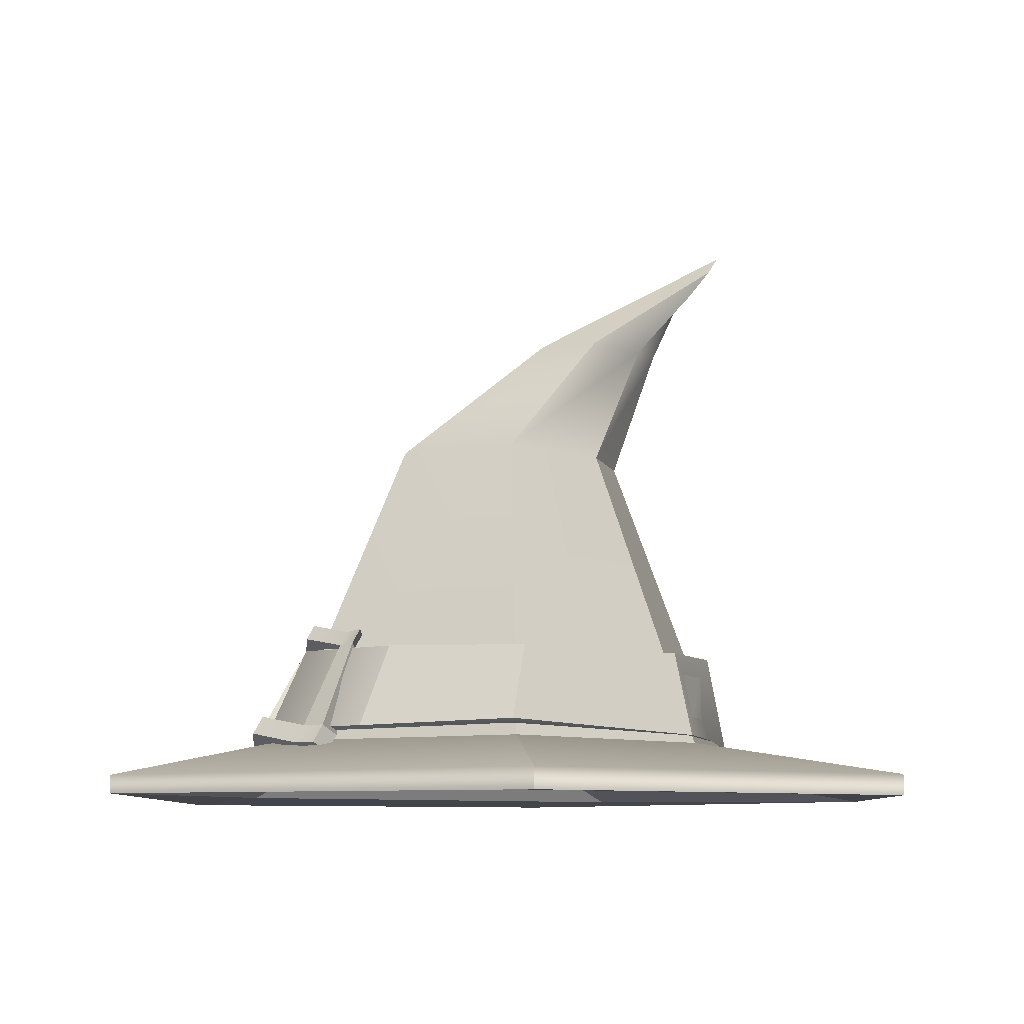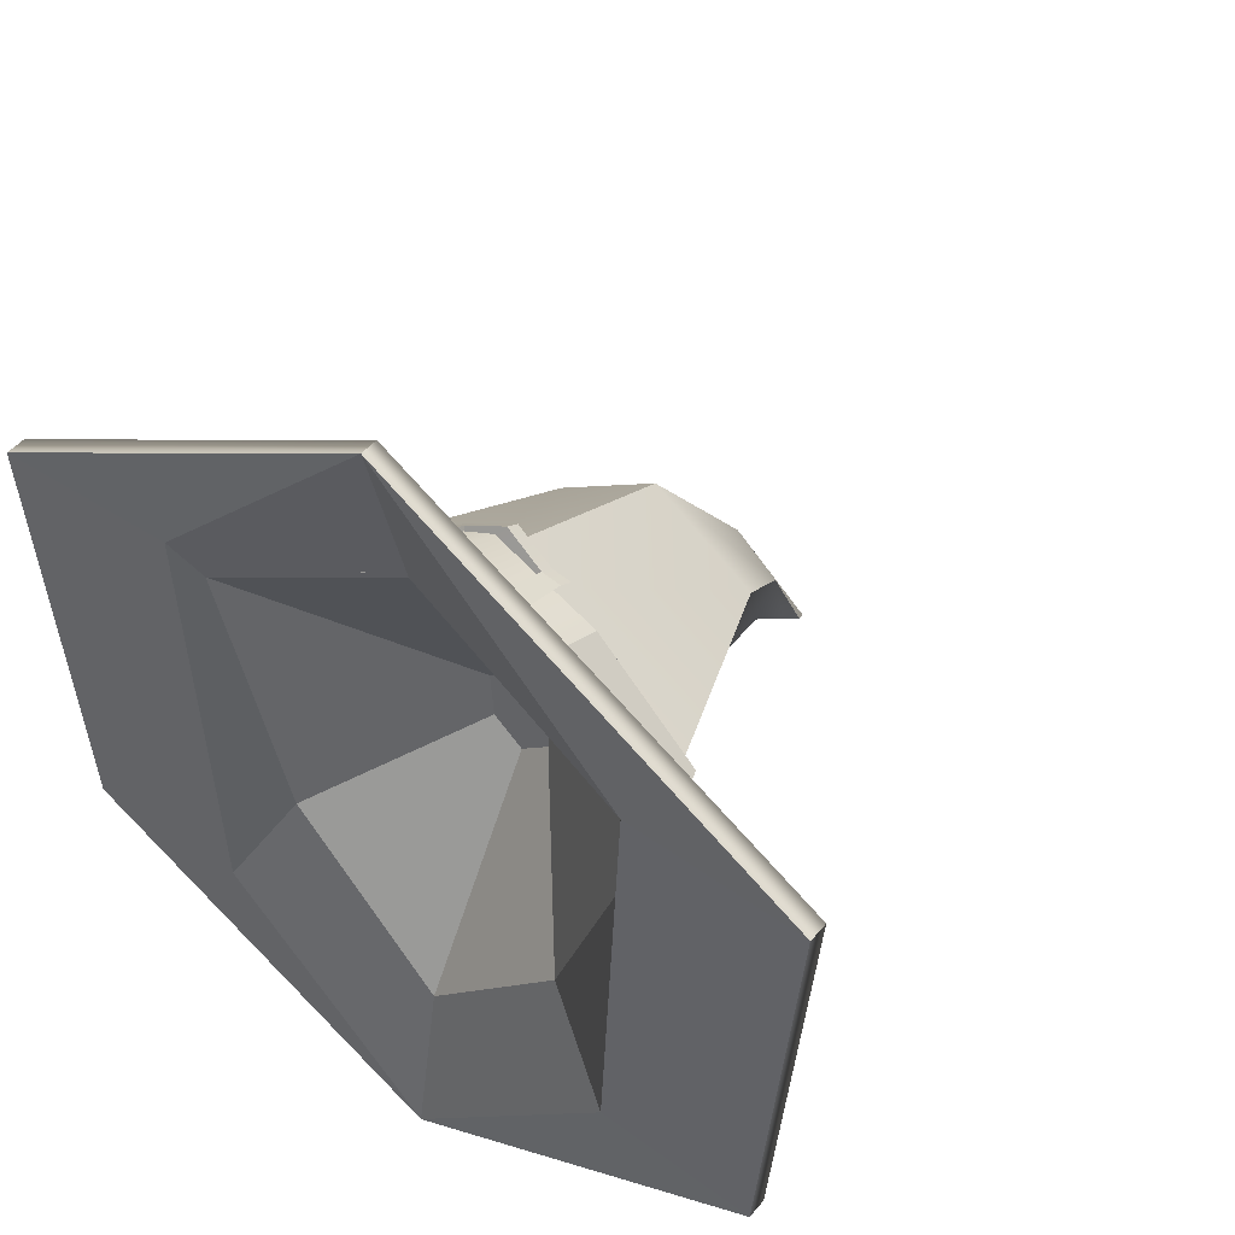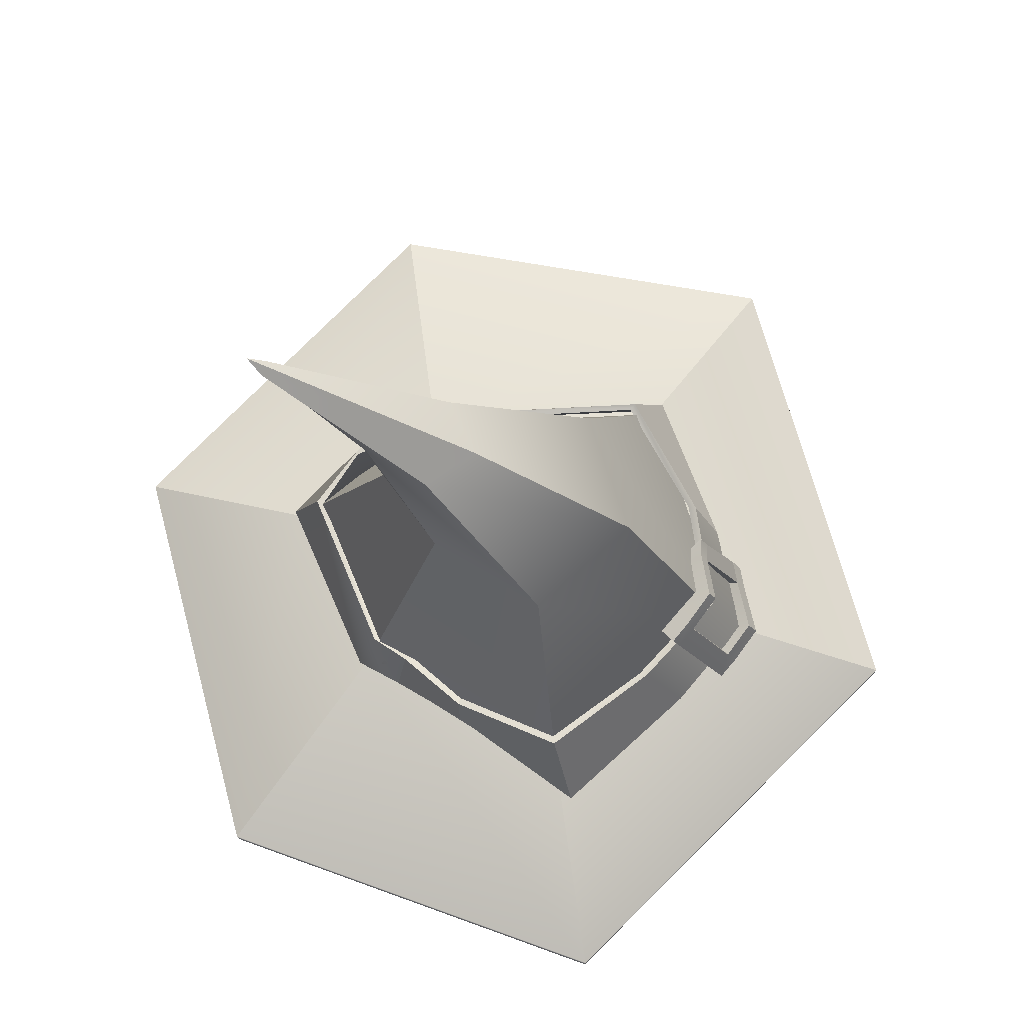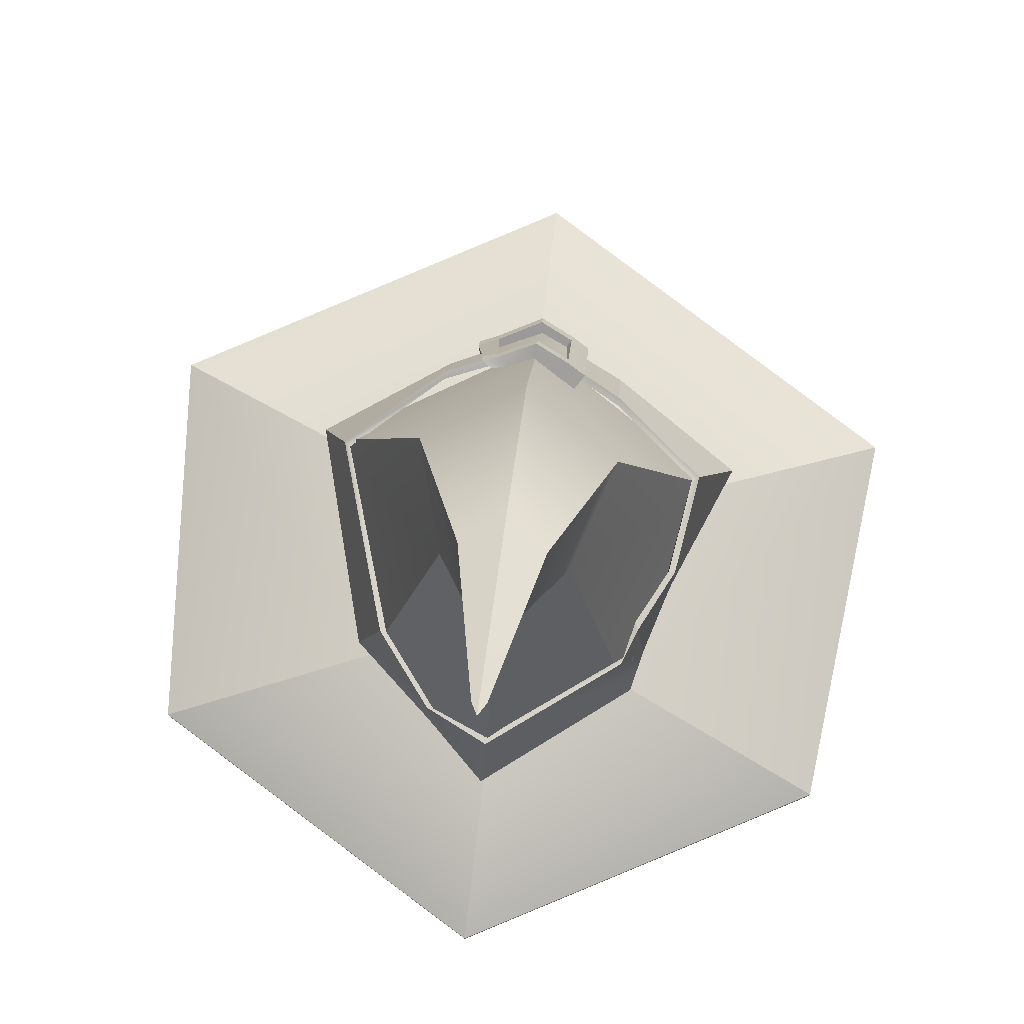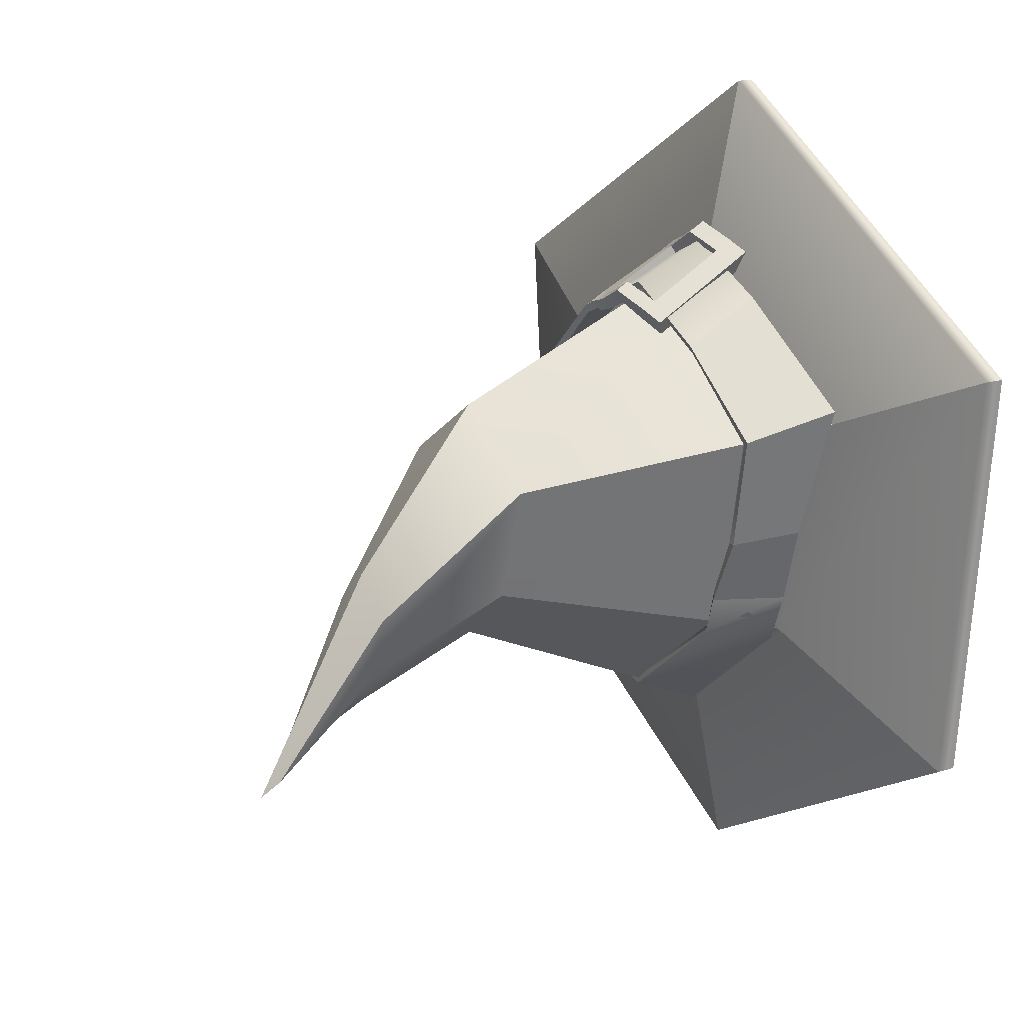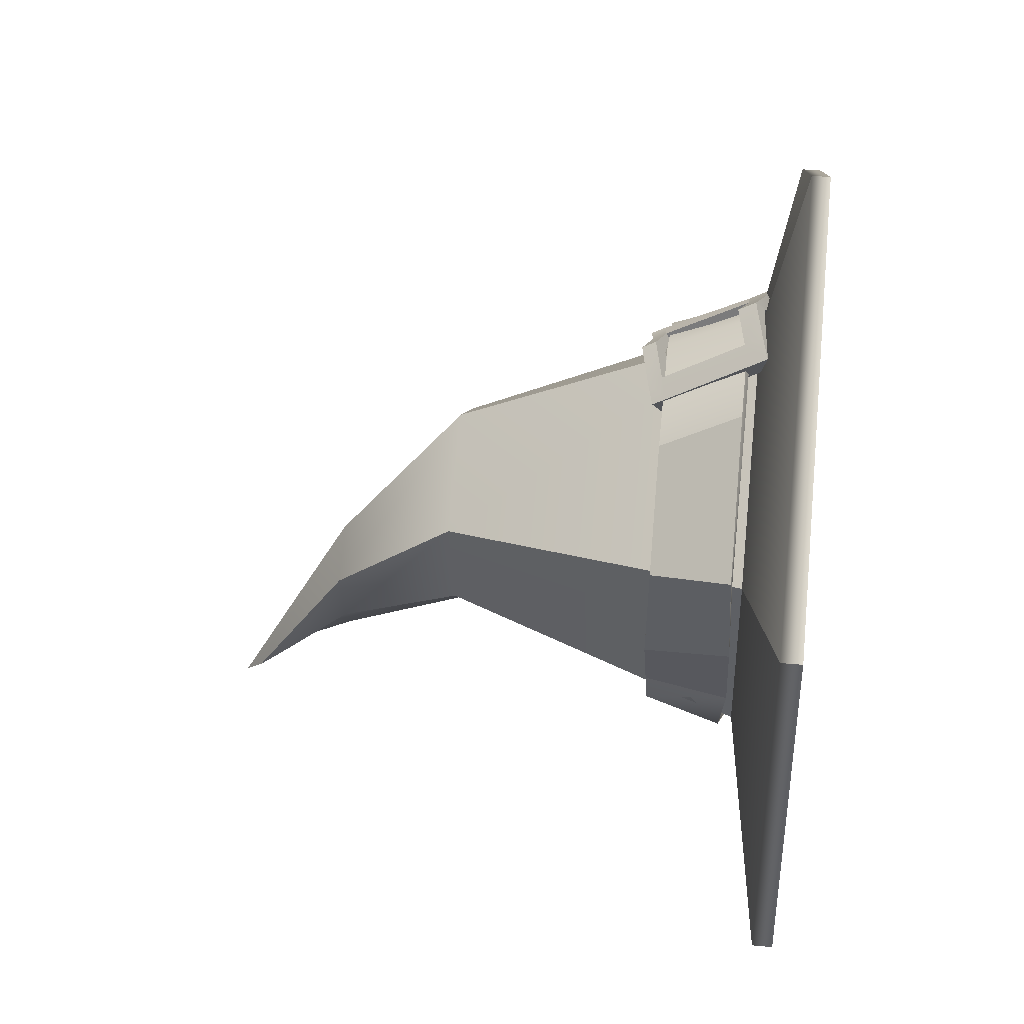
<metadata>
{"format":"obj","ext":"obj","renderer":"f3d","projection":"perspective","resolution":1024,"background":"white","views":[{"elev":-7.9,"azim":62.4,"up":"+Y"},{"elev":47.7,"azim":37.7,"up":"+Z"},{"elev":74.3,"azim":-75.3,"up":"+Y"},{"elev":77.6,"azim":-172.9,"up":"+Y"},{"elev":17.2,"azim":-121.4,"up":"+Z"},{"elev":39.6,"azim":-83.4,"up":"+Z"}]}
</metadata>
<code>
g default
v 0 0.00382 1.082
v -0.9803 -0.001937 0.5
v 0 0.04586 1.082
v -0.9803 0.04586 0.5
v 0 0.04586 -1.004
v -0.892 0.04586 -0.5
v 0 0.00382 -1.004
v -0.892 -0.001937 -0.5
v 0 0.1331 0.6531
v -0.5386 0.1331 0.3105
v -0.3521 0.1331 -0.2782
v 0 0.1331 -0.5746
v 0 0.8502 0.3384
v -0.2494 0.8502 0.1714
v -0.1611 0.8502 -0.1154
v 0 0.8502 -0.2599
v 0 1.157 -0.05132
v -0.1063 1.157 -0.1429
v -0.06116 1.157 -0.3003
v 0 1.157 -0.3795
v 0 1.448 -0.5822
v -0.01812 1.406 -0.5454
v -0.0208 1.333 -0.482
v -0 1.296 -0.4502
v 0.9803 -0.001937 0.5
v 0.9803 0.04586 0.5
v 0.892 0.04586 -0.5
v 0.892 -0.001937 -0.5
v 0.5386 0.1331 0.3105
v 0.3521 0.1331 -0.2782
v 0.2494 0.8502 0.1714
v 0.1611 0.8502 -0.1154
v 0.1063 1.157 -0.1429
v 0.06116 1.157 -0.3003
v 0.01812 1.406 -0.5454
v 0.0208 1.333 -0.482
v 0 1.296 -0.4502
v -0.5585 0.009577 0.5
v -0.5082 0.006762 -0.5086
v 0.5082 0.009577 -0.5
v 0.5585 0.009577 0.5
v 0 0.07752 -0.6111
v 0 0.09902 0.6896
v -0.5585 0.09902 0.3266
v -0.3777 0.09862 -0.258
v 0.3214 0.09902 -0.297
v 0.5585 0.09902 0.3266
v 0 0.398 -0.08327
v 0 0.398 0.1618
v -0.07849 0.398 0.09338
v -0.07141 0.398 -0.0241
v 0 0.398 -0.08327
v 0.07141 0.398 -0.0241
v 0.07849 0.398 0.09338
v 0 0.398 0.1618
g pCube3
f 1 3 4 2
f 21 24 23 22
f 5 7 8 6
f 48 49 50 51
f 2 4 6 8
f 3 9 10 4
f 4 10 11 6
f 6 11 12 5
f 9 13 14 10
f 10 14 15 11
f 11 15 16 12
f 13 17 18 14
f 14 18 19 15
f 15 19 20 16
f 17 21 22 18
f 18 22 23 19
f 19 23 24 20
f 1 25 26 3
f 21 35 36 37
f 5 27 28 7
f 52 53 54 55
f 25 28 27 26
f 3 26 29 9
f 26 27 30 29
f 27 5 12 30
f 9 29 31 13
f 29 30 32 31
f 30 12 16 32
f 13 31 33 17
f 31 32 34 33
f 32 16 20 34
f 17 33 35 21
f 33 34 36 35
f 34 20 37 36
f 1 2 38
f 2 8 39 38
f 8 7 39
f 7 28 40
f 28 25 41 40
f 25 1 41
f 1 38 44 43
f 38 39 45 44
f 39 7 42 45
f 7 40 46 42
f 40 41 47 46
f 41 1 43 47
f 43 44 50 49
f 44 45 51 50
f 45 42 48 51
f 42 46 53 52
f 46 47 54 53
f 47 43 55 54
g default
v -0.2391 0.1614 0.5754
v 0.2391 0.1614 0.5633
v -0.2391 0.3493 0.4717
v 0.2391 0.3493 0.4881
v -0.2391 0.3414 0.4521
v 0.2391 0.3414 0.4685
v -0.2391 0.1535 0.5558
v 0.2391 0.1535 0.5437
v -0.5603 0.156 0.3473
v -0.5783 0.159 0.3547
v -0.4796 0.3469 0.2795
v -0.4615 0.3439 0.2721
v 0.5435 0.1592 0.3204
v 0.5588 0.1691 0.3288
v 0.4683 0.3337 0.2505
v 0.4836 0.3436 0.2589
v 0.3703 0.1502 -0.2498
v 0.3867 0.1502 -0.2498
v 0.3017 0.3526 -0.2444
v 0.3181 0.3526 -0.2444
v 0.1516 0.1502 -0.4379
v 0.168 0.1502 -0.4379
v 0.1516 0.3526 -0.4324
v 0.168 0.3526 -0.4324
v 0.007505 0.1572 -0.5673
v 0.007505 0.1348 -0.5851
v 0.003327 0.325 -0.4884
v 0.003327 0.3241 -0.5061
v -0.3684 0.1622 -0.2744
v -0.3655 0.1652 -0.2917
v -0.3317 0.3438 -0.2347
v -0.3289 0.3468 -0.252
v -0.3824 0.153 -0.153
v -0.3899 0.1491 -0.1785
v -0.3541 0.3408 -0.1325
v -0.3617 0.3498 -0.1579
v -0.4262 0.1502 0.00921
v -0.4429 0.1502 0.00921
v -0.4429 0.3526 0.01058
v -0.4262 0.3526 0.01058
v -0.006817 0.3493 0.5953
v -0.006817 0.3414 0.5756
v -0.006817 0.1535 0.6655
v -0.006817 0.1614 0.6852
g pCube4
f 56 99 96 58
f 58 96 97 60
f 60 97 98 62
f 62 98 99 56
f 62 56 65 64
f 56 58 66 65
f 58 60 67 66
f 60 62 64 67
f 57 63 68 69
f 63 61 70 68
f 61 59 71 70
f 59 57 69 71
f 69 68 72 73
f 68 70 74 72
f 70 71 75 74
f 71 69 73 75
f 73 72 76 77
f 72 74 78 76
f 74 75 79 78
f 75 73 77 79
f 77 76 80 81
f 76 78 82 80
f 78 79 83 82
f 79 77 81 83
f 81 80 84 85
f 80 82 86 84
f 82 83 87 86
f 83 81 85 87
f 85 84 88 89
f 84 86 90 88
f 86 87 91 90
f 87 85 89 91
f 64 65 93 92
f 65 66 94 93
f 66 67 95 94
f 67 64 92 95
f 89 88 92 93
f 88 90 95 92
f 90 91 94 95
f 91 89 93 94
f 96 59 61 97
f 98 97 61 63
f 99 98 63 57
f 96 99 57 59
g default
v -0.1396 0.1123 0.6696
v -0.08987 0.127 0.6946
v -0.1396 0.3738 0.5162
v -0.08987 0.3885 0.5412
v -0.1157 0.3531 0.4808
v -0.06597 0.3677 0.5058
v -0.1157 0.09158 0.6342
v -0.06597 0.1062 0.6592
v -0.08987 0.3561 0.5603
v -0.1396 0.3414 0.5353
v -0.1157 0.3206 0.4999
v -0.06597 0.3353 0.5249
v -0.08987 0.1675 0.6709
v -0.1396 0.1528 0.6459
v -0.1157 0.1321 0.6105
v -0.06597 0.1467 0.6355
v 0.02251 0.1276 0.6955
v -0.001401 0.1483 0.731
v -0.004911 0.168 0.6801
v -0.001401 0.1888 0.7072
v 0.01608 0.3551 0.5586
v 0.000916 0.3778 0.5974
v 0.003245 0.3889 0.5433
v 0.000916 0.4103 0.5784
v 0.09634 0.3475 0.5358
v 0.1005 0.3577 0.5532
v 0.07014 0.379 0.5151
v 0.1005 0.3902 0.5342
v 0.1027 0.1011 0.6337
v 0.1139 0.1245 0.6735
v 0.1089 0.1416 0.6099
v 0.1139 0.165 0.6497
v 0.156 0.1011 0.6086
v 0.1671 0.1245 0.6484
v 0.156 0.1416 0.5848
v 0.1671 0.165 0.6247
v 0.1133 0.3509 0.521
v 0.1437 0.3621 0.5401
v 0.1133 0.3834 0.502
v 0.1437 0.3945 0.521
g pCube5
f 100 101 112 113
f 102 103 105 104
f 114 115 107 106
f 106 107 101 100
f 133 132 134 135
f 106 100 113 114
f 109 108 103 102
f 110 109 102 104
f 104 105 111 110
f 137 136 138 139
f 113 112 108 109
f 114 113 109 110
f 110 111 115 114
f 112 115 111 108
f 101 107 116 117
f 107 115 118 116
f 115 112 119 118
f 112 101 117 119
f 108 111 120 121
f 111 105 122 120
f 105 103 123 122
f 103 108 121 123
f 121 120 124 125
f 120 122 126 124
f 122 123 127 126
f 123 121 125 127
f 117 116 128 129
f 116 118 130 128
f 118 119 131 130
f 119 117 129 131
f 129 128 132 133
f 128 130 134 132
f 131 129 133 135
f 124 126 138 136
f 126 127 139 138
f 127 125 137 139
f 125 124 130 131
f 124 136 134 130
f 136 137 135 134
f 137 125 131 135

</code>
